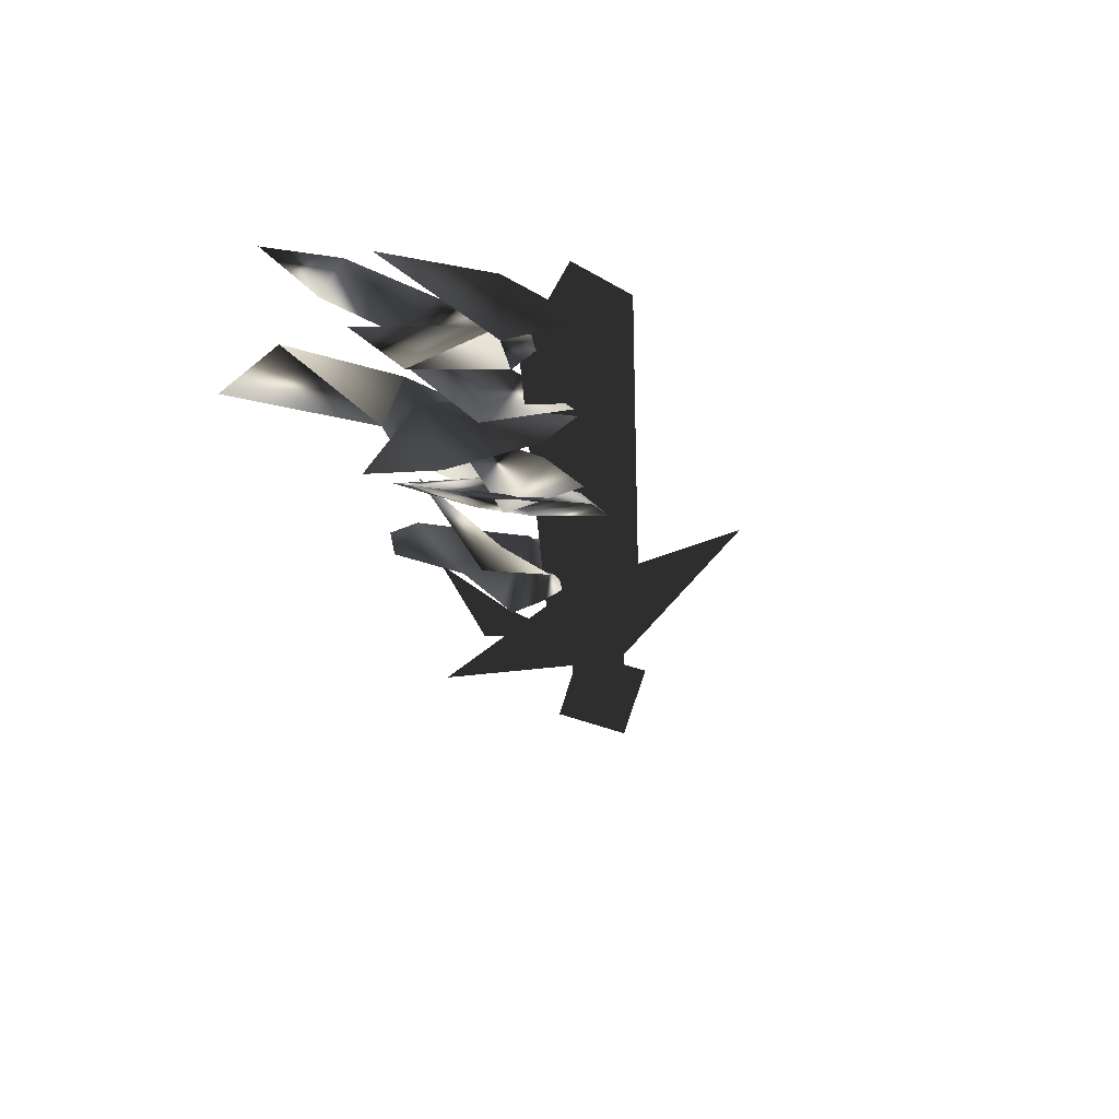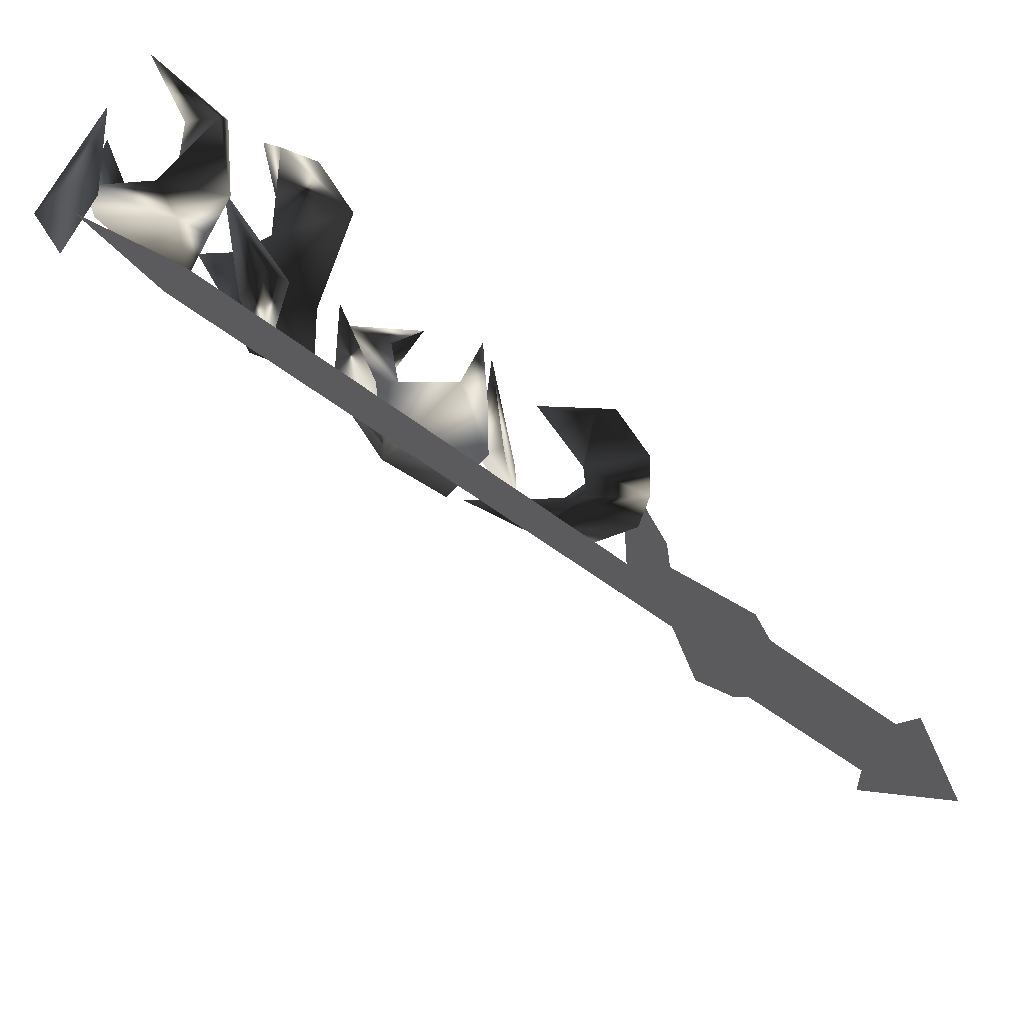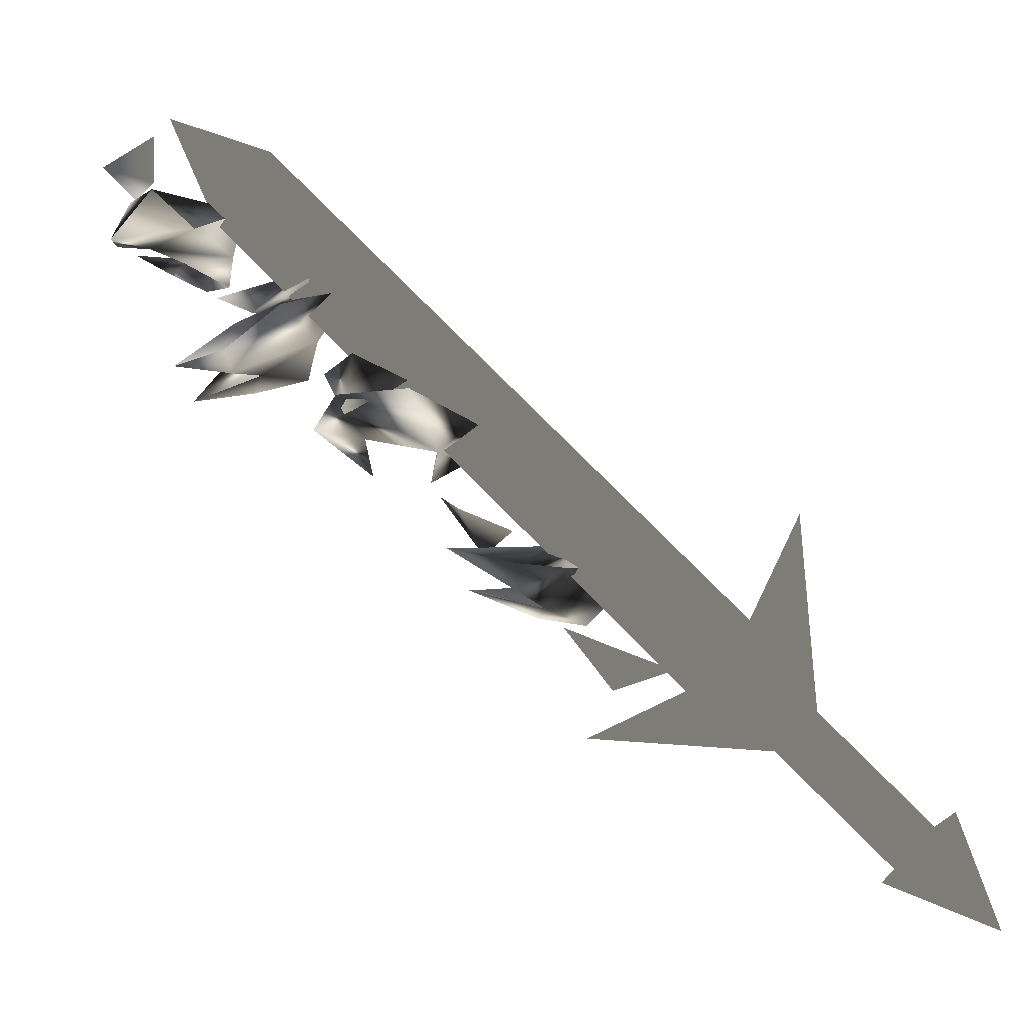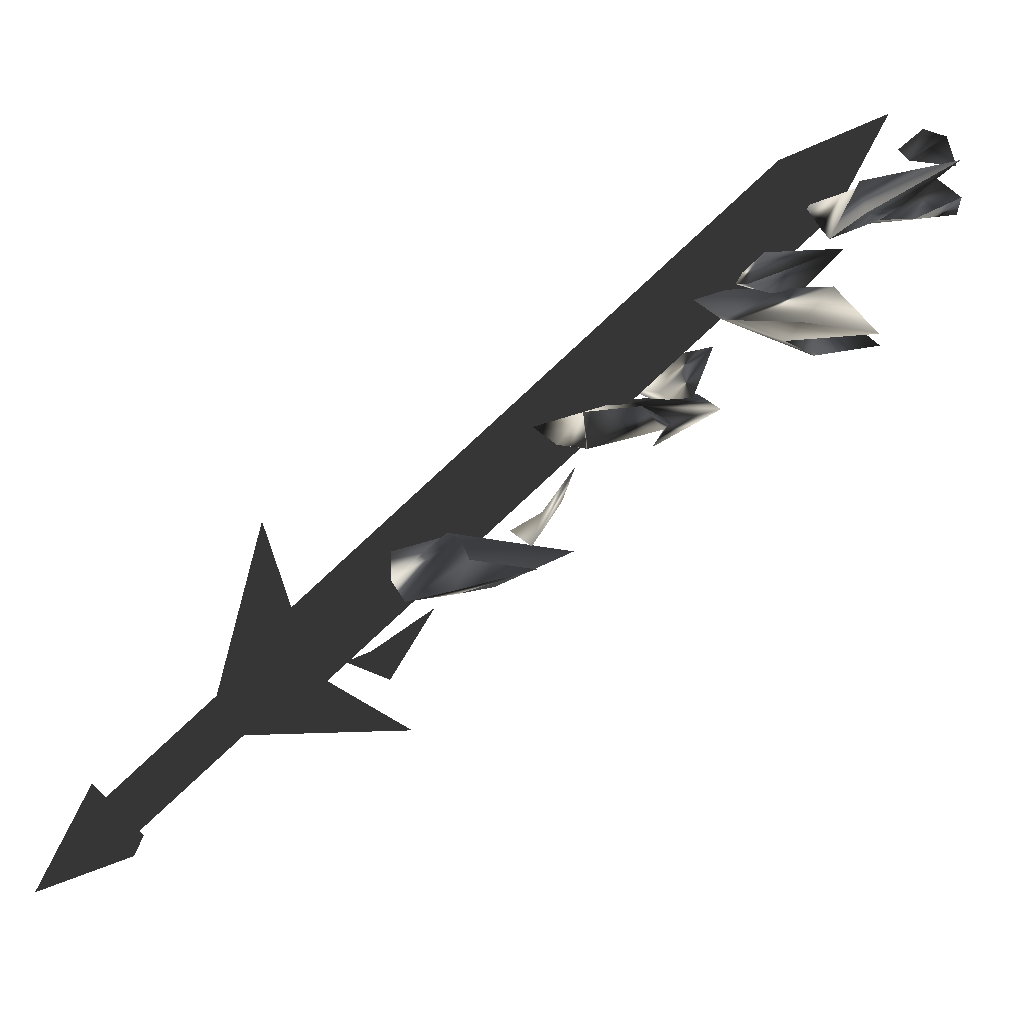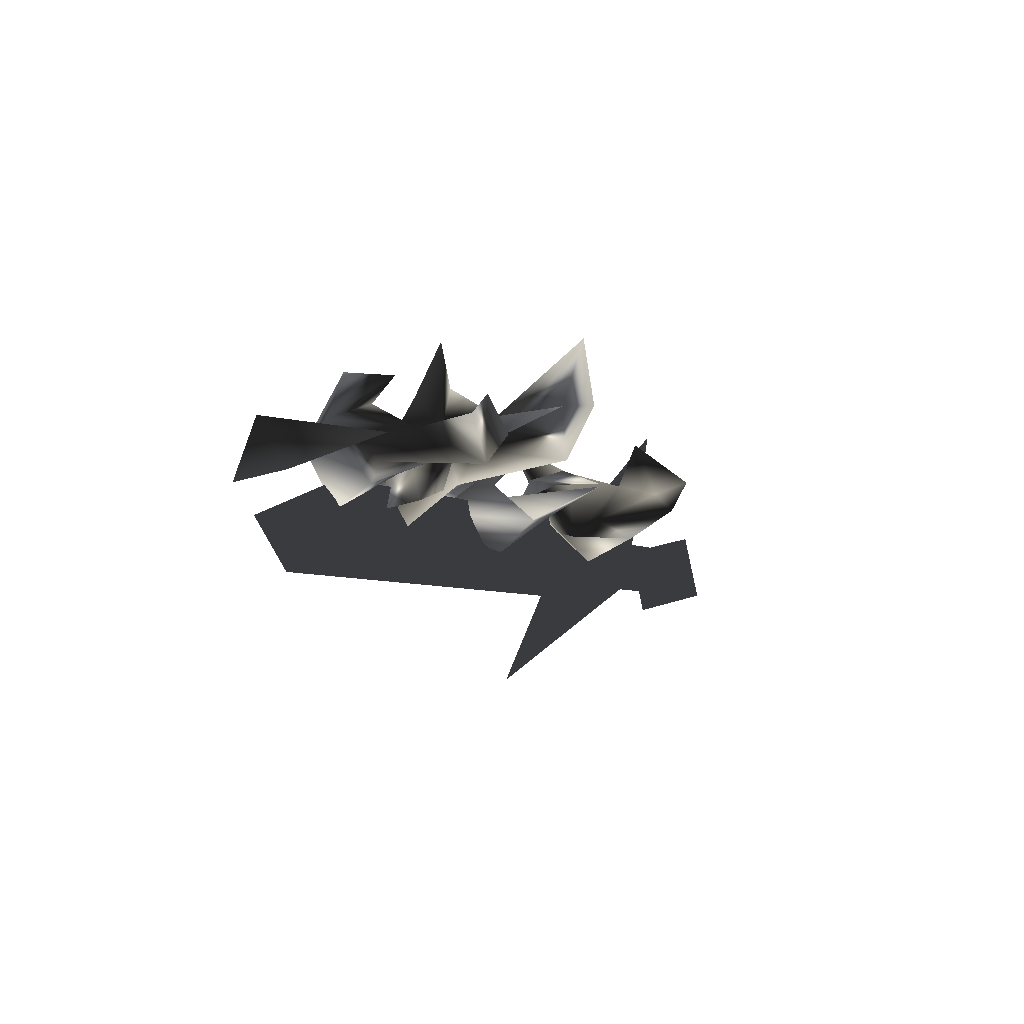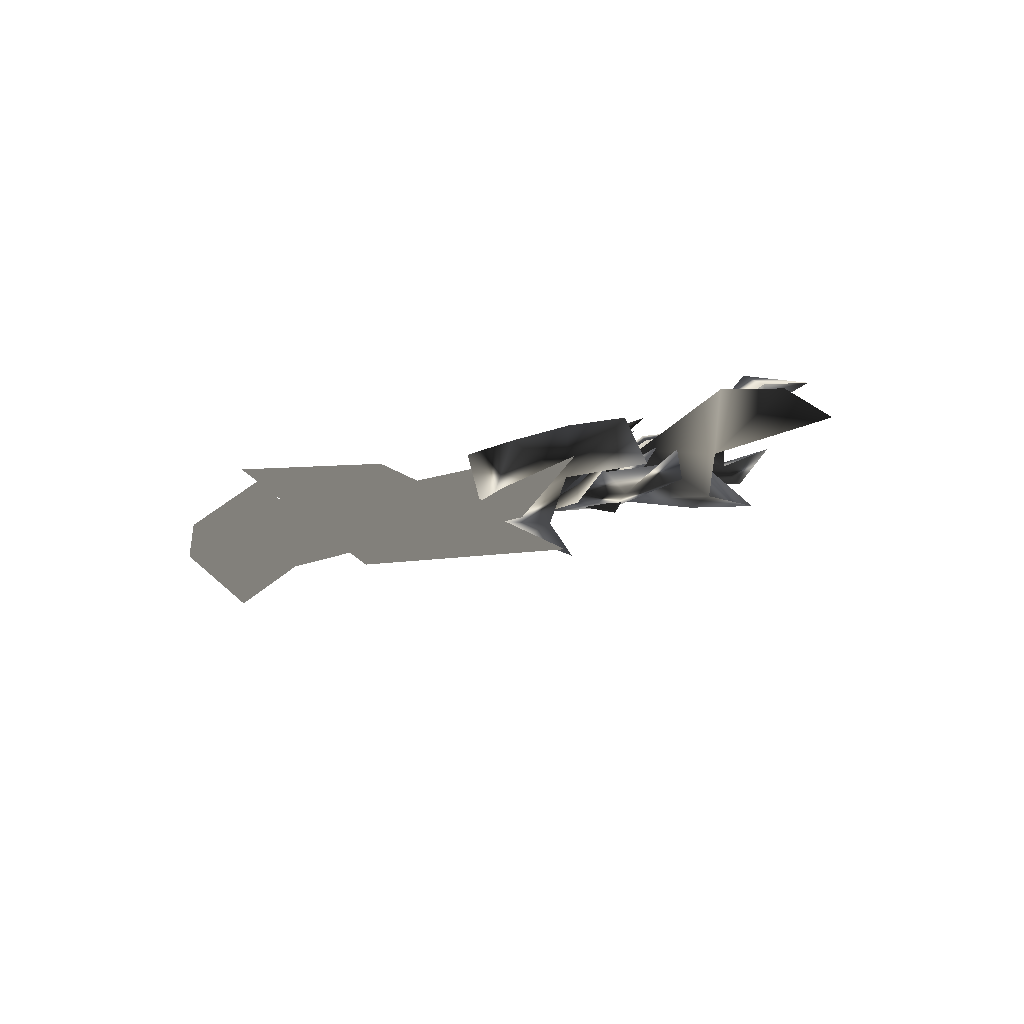
<metadata>
{"format":"obj","ext":"obj","renderer":"f3d","projection":"perspective","resolution":1024,"background":"white","views":[{"elev":20.7,"azim":38.3,"up":"+Y"},{"elev":47.7,"azim":131.5,"up":"+Y"},{"elev":-33.7,"azim":104.7,"up":"+Y"},{"elev":20.4,"azim":-67.1,"up":"+Y"},{"elev":37.5,"azim":176.0,"up":"+Z"},{"elev":-38.5,"azim":-117.8,"up":"+Y"}]}
</metadata>
<code>
o Models/weapon_k/frames/weapon_k_fallback_7
v 23.1 -5.773 11.87
v 23.46 -5.95 11.87
v 24.43 -7.008 13.11
v 19.87 -6.655 12.06
v 21.58 -6.919 12.92
v 21.15 -6.655 11
v 19.57 -5.95 13.68
v 21.27 -5.685 15.41
v 22.37 -5.597 12.63
v 20.6 -5.421 13.68
v 22.55 -6.39 10.33
v 24.07 -7.184 11.67
v 23.22 -7.272 13.3
v 25.04 -6.567 15.02
v 24.8 -6.126 13.11
v 23.46 -5.95 14.35
v 24.56 -4.892 14.83
v 23.77 -4.98 14.55
v 22.67 -3.04 15.98
v 24.68 -2.159 15.41
v 27.96 -2.776 15.41
v 25.83 -2.159 16.75
v 24.8 -2.159 17.99
v 25.41 -1.806 19.24
v 25.83 -2.776 17.42
v 27.29 -2.07 17.9
v 25.83 -3.657 15.12
v 25.59 -3.128 13.49
v 27.17 -3.746 13.68
v 24.13 -3.04 14.83
v 22.73 -2.511 16.27
v 23.52 -2.511 17.9
v 27.78 -2.335 15.5
v 26.99 -2.599 17.7
v 27.9 -1.101 17.23
v 26.44 -1.894 17.03
v 26.01 -0.2191 18.76
v 28.08 -0.3072 21.25
v 27.41 1.192 21.25
v 29.3 0.04543 19.04
v 25.89 0.2218 20.86
v 27.11 -0.4835 21.34
v 26.99 0.3099 18.66
v 23.7 1.368 24.02
v 23.4 1.544 22.01
v 24.31 2.338 22.59
v 24.07 1.192 20
v 26.56 1.544 20.77
v 28.39 0.9271 19.33
v 29.05 0.3981 16.75
v 27.35 -0.04273 23.16
v 29.48 0.6626 18.09
v 27.41 1.28 19.24
v 28.39 0.6626 20.29
v 28.08 2.073 19.52
v 26.99 2.69 22.11
v 30.39 4.101 23.73
v 31 3.925 22.78
v 29.91 3.219 24.5
v 28.14 3.307 22.78
v 29.24 3.131 23.45
v 28.63 2.778 20.96
v 25.83 4.013 22.97
v 26.74 4.101 23.73
v 27.17 2.867 21.63
v 29.05 4.189 22.39
v 26.44 4.718 22.59
v 30.33 2.955 20
v 29.36 3.66 21.34
v 30.39 2.602 21.53
v 28.63 4.013 24.88
v 26.44 5.511 25.27
v 32.82 4.277 22.01
v 30.7 4.454 22.87
v 32.09 4.101 23.93
v 31.37 5.247 23.06
v 28.87 5.6 24.31
v 22.12 -9.917 8.994
v 20.79 -9.564 11.1
v 22.24 -8.859 10.91
v 20.79 -8.771 10.53
v 20.54 -7.008 12.63
v 30.15 2.867 20.96
v 31.24 3.131 19.91
v 21.82 -10.89 6.888
v 20.72 -11.15 7.941
v 22.24 -10.09 5.644
v 21.21 -10.36 6.697
v 31.67 3.925 18.76
v 32.28 5.423 21.82
v 30.57 3.66 19.81
v 22.49 -10.8 7.367
v 22.24 -9.829 6.505
v 18.9 -14.85 1.815
v 19.08 -15.82 2.581
v 17.75 -14.59 2.294
v 17.99 -15.56 3.155
v 21.15 -9.564 6.984
v 21.33 -10.53 7.845
v 20.42 -12.3 5.165
v 25.16 -7.184 4.687
v 20.91 -9.212 6.984
v 22.91 -10.97 7.558
v 20.18 -10.71 12.06
v 19.57 -14.15 1.624
v 17.62 -13.71 2.581
v 17.32 -16.88 0.858
v 19.87 -15.74 3.155
v 17.93 -15.29 4.017
f 1 2 3
f 4 5 6
f 5 7 8
f 4 9 10
f 4 6 9
f 11 6 12
f 11 12 2
f 12 3 2
f 3 12 13
f 13 1 14
f 11 2 6
f 4 10 7
f 4 7 5
f 13 14 3
f 3 14 1
f 2 1 6
f 1 13 5
f 1 9 6
f 10 5 8
f 9 5 10
f 5 9 1
f 7 10 8
f 13 12 5
f 6 5 12
f 15 16 17
f 15 18 16
f 18 15 17
f 19 18 17
f 19 17 16
f 19 16 18
f 20 21 22
f 23 22 24
f 25 26 27
f 28 29 21
f 27 29 28
f 27 28 30
f 30 28 20
f 31 20 27
f 21 29 27
f 24 26 25
f 22 26 24
f 30 20 31
f 27 30 31
f 22 27 20
f 23 25 22
f 25 27 22
f 32 25 23
f 24 25 32
f 23 24 32
f 21 27 26
f 26 22 21
f 21 20 28
f 33 34 35
f 33 36 34
f 36 33 35
f 37 36 35
f 37 35 34
f 37 34 36
f 38 39 40
f 41 42 43
f 44 41 45
f 46 47 48
f 49 50 40
f 48 47 43
f 40 50 43
f 42 38 40
f 51 42 39
f 49 40 39
f 43 50 49
f 45 47 46
f 41 47 45
f 38 42 51
f 39 38 51
f 43 49 39
f 41 39 42
f 43 39 48
f 44 46 41
f 46 48 41
f 39 41 48
f 44 45 46
f 43 47 41
f 40 43 42
f 52 53 54
f 52 55 53
f 55 52 54
f 56 55 54
f 56 54 53
f 56 53 55
f 57 58 59
f 60 61 62
f 60 63 64
f 65 66 67
f 68 58 69
f 68 62 70
f 68 70 58
f 70 59 58
f 61 59 70
f 61 57 71
f 58 57 69
f 68 69 62
f 65 67 63
f 65 63 60
f 61 71 59
f 59 71 57
f 66 65 69
f 57 61 60
f 69 57 66
f 67 60 64
f 66 60 67
f 60 66 57
f 67 64 72
f 67 72 63
f 63 72 64
f 62 65 60
f 70 62 61
f 69 65 62
f 73 74 75
f 73 76 74
f 76 73 75
f 77 76 75
f 77 75 74
f 77 74 76
f 78 79 80
f 78 81 79
f 81 78 80
f 82 81 80
f 82 80 79
f 82 79 81
f 83 84 85
f 86 83 85
f 85 87 88
f 86 85 88
f 85 84 89
f 87 85 89
f 90 89 84
f 88 87 89
f 91 88 89
f 88 91 83
f 86 88 83
f 91 89 90
f 83 91 90
f 84 83 90
f 92 93 94
f 95 92 94
f 94 96 97
f 95 94 97
f 94 93 98
f 96 94 98
f 92 99 98
f 93 92 98
f 97 96 98
f 99 97 98
f 97 99 92
f 95 97 92
f 100 101 102
f 100 103 101
f 102 101 103
f 104 102 103
f 100 102 104
f 103 100 104
f 105 106 107
f 108 105 107
f 107 106 109
f 109 108 107
f 108 106 105
f 109 106 108

</code>
